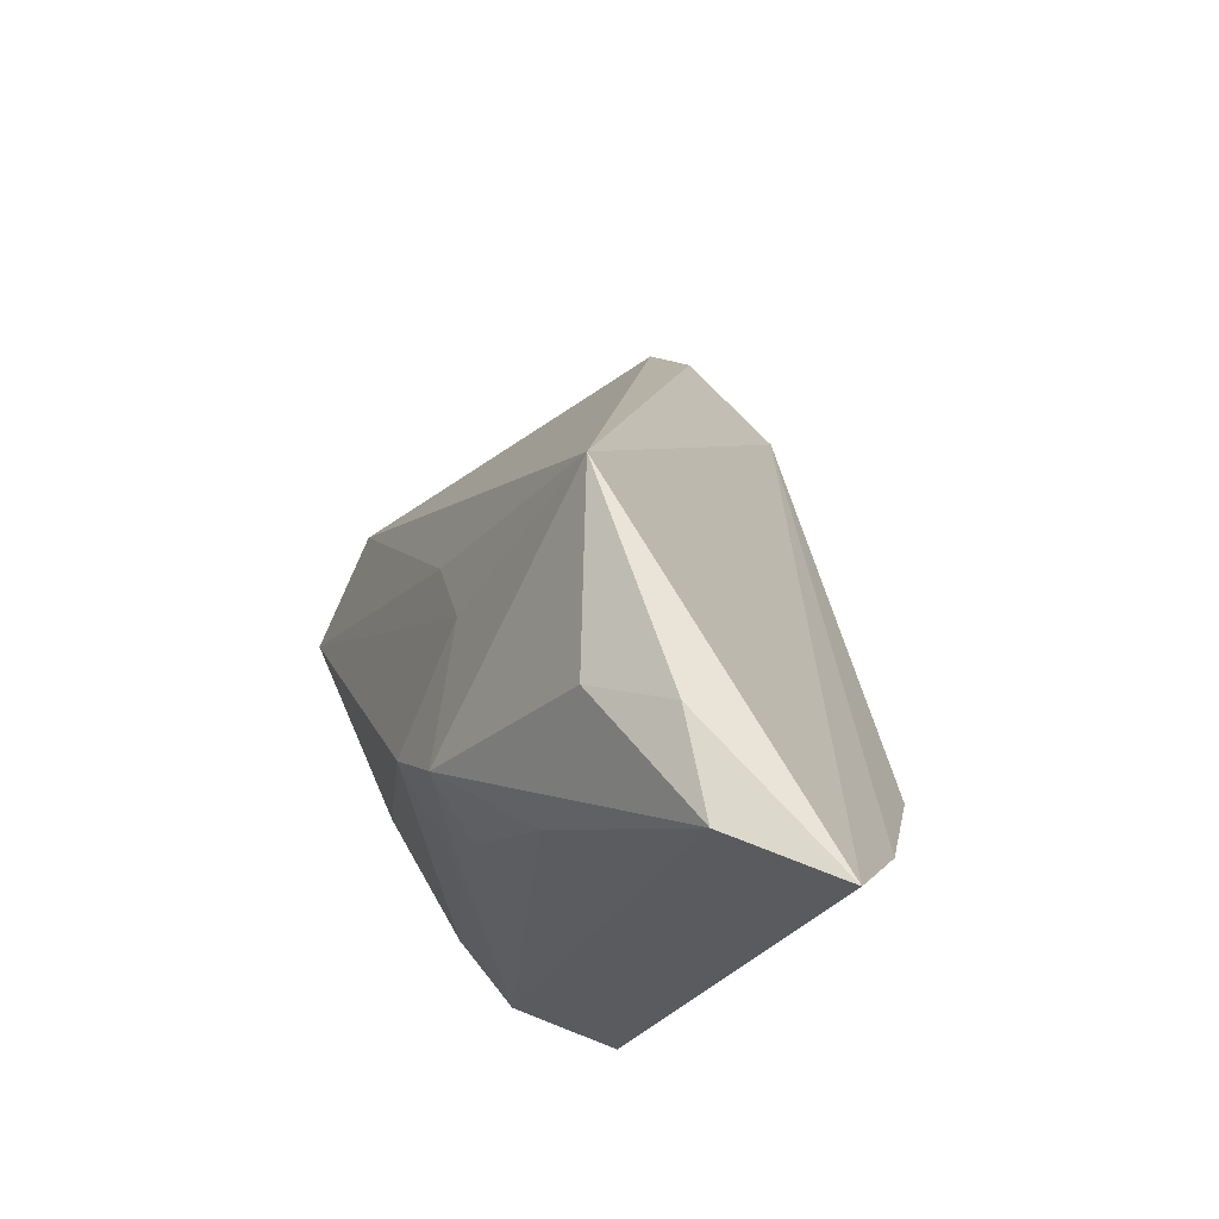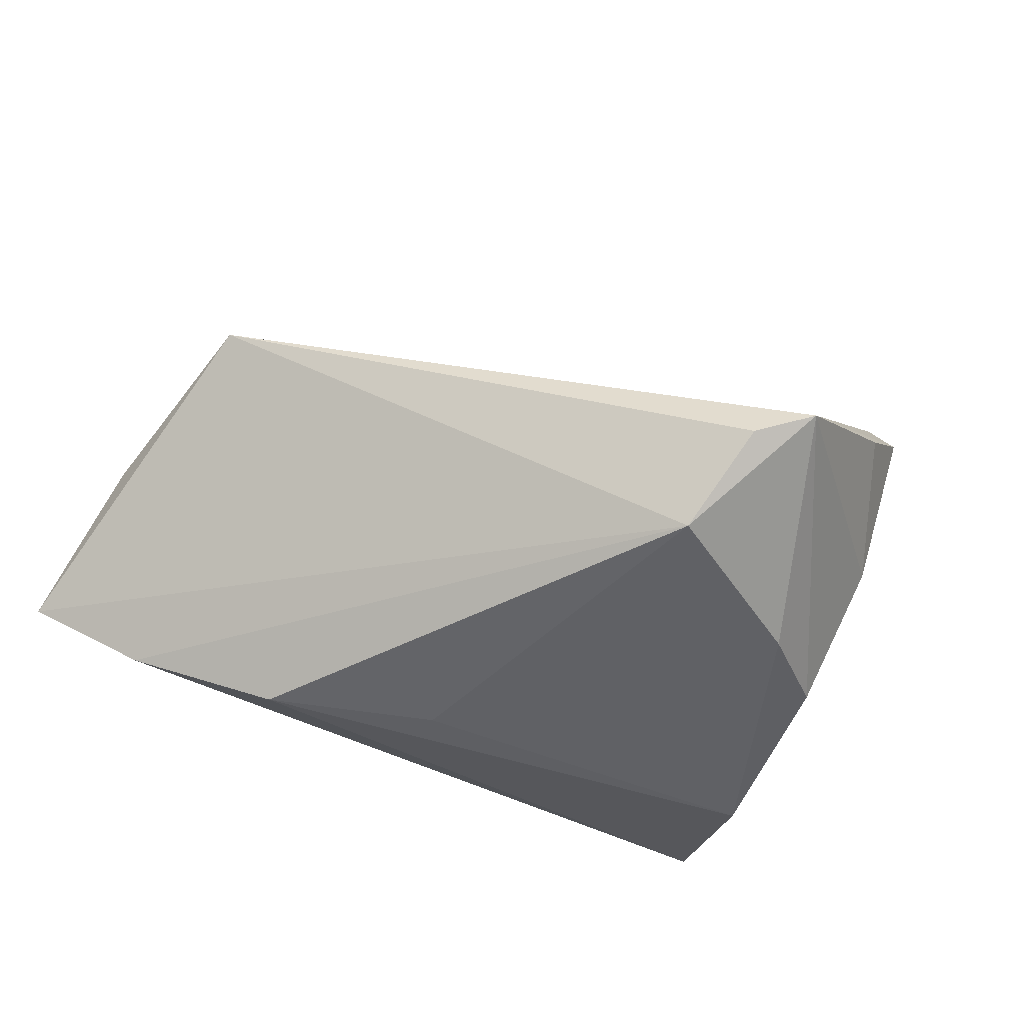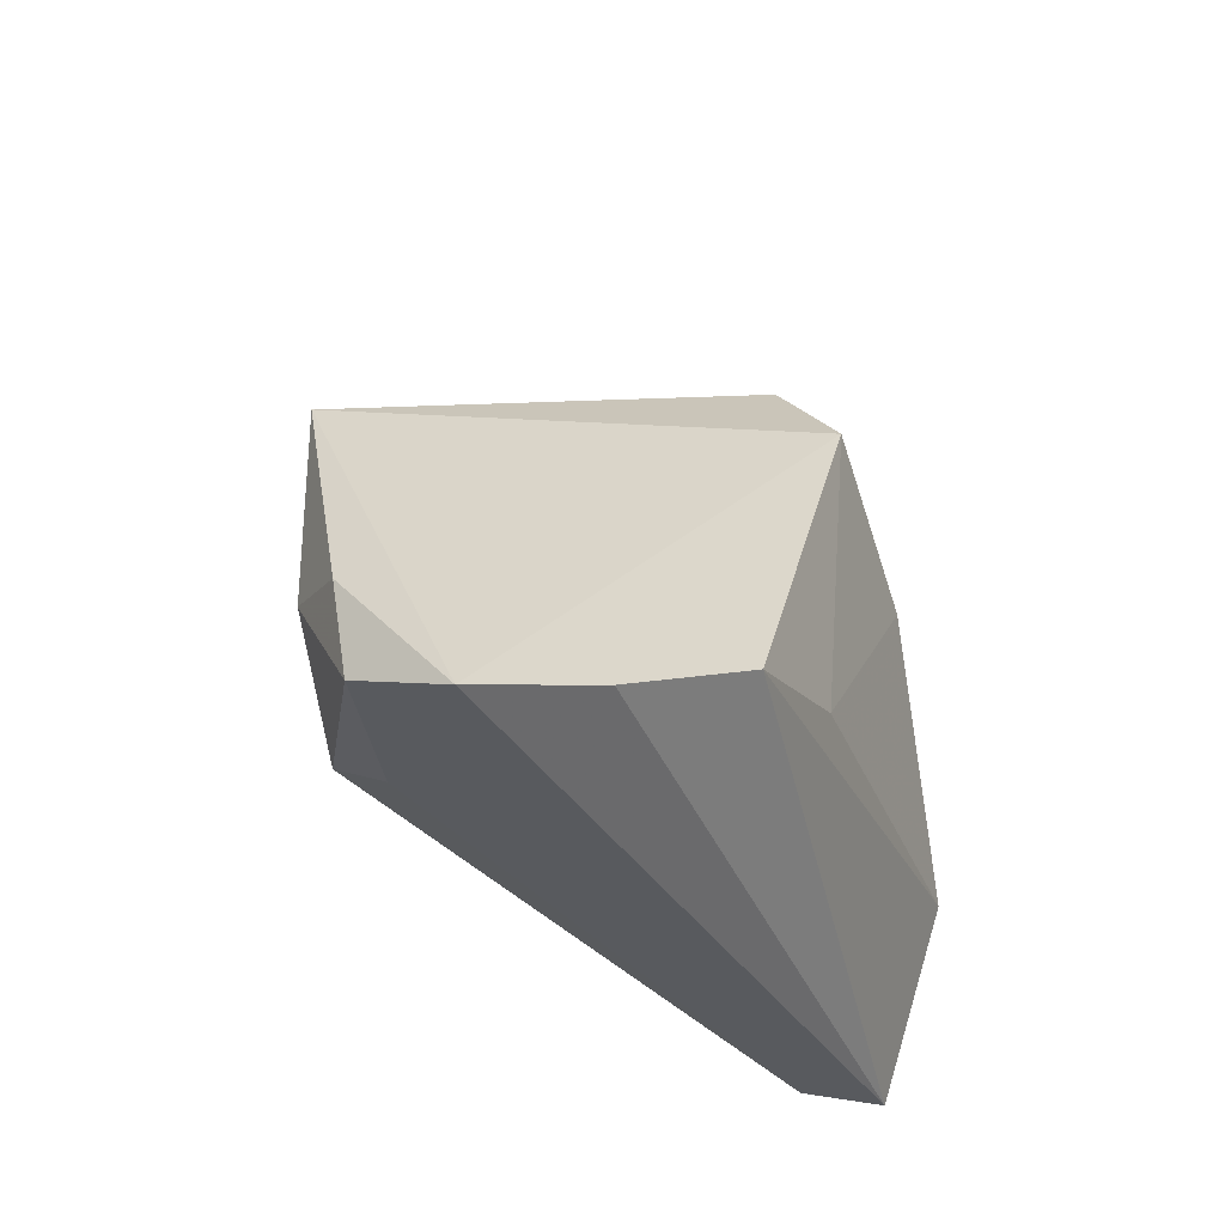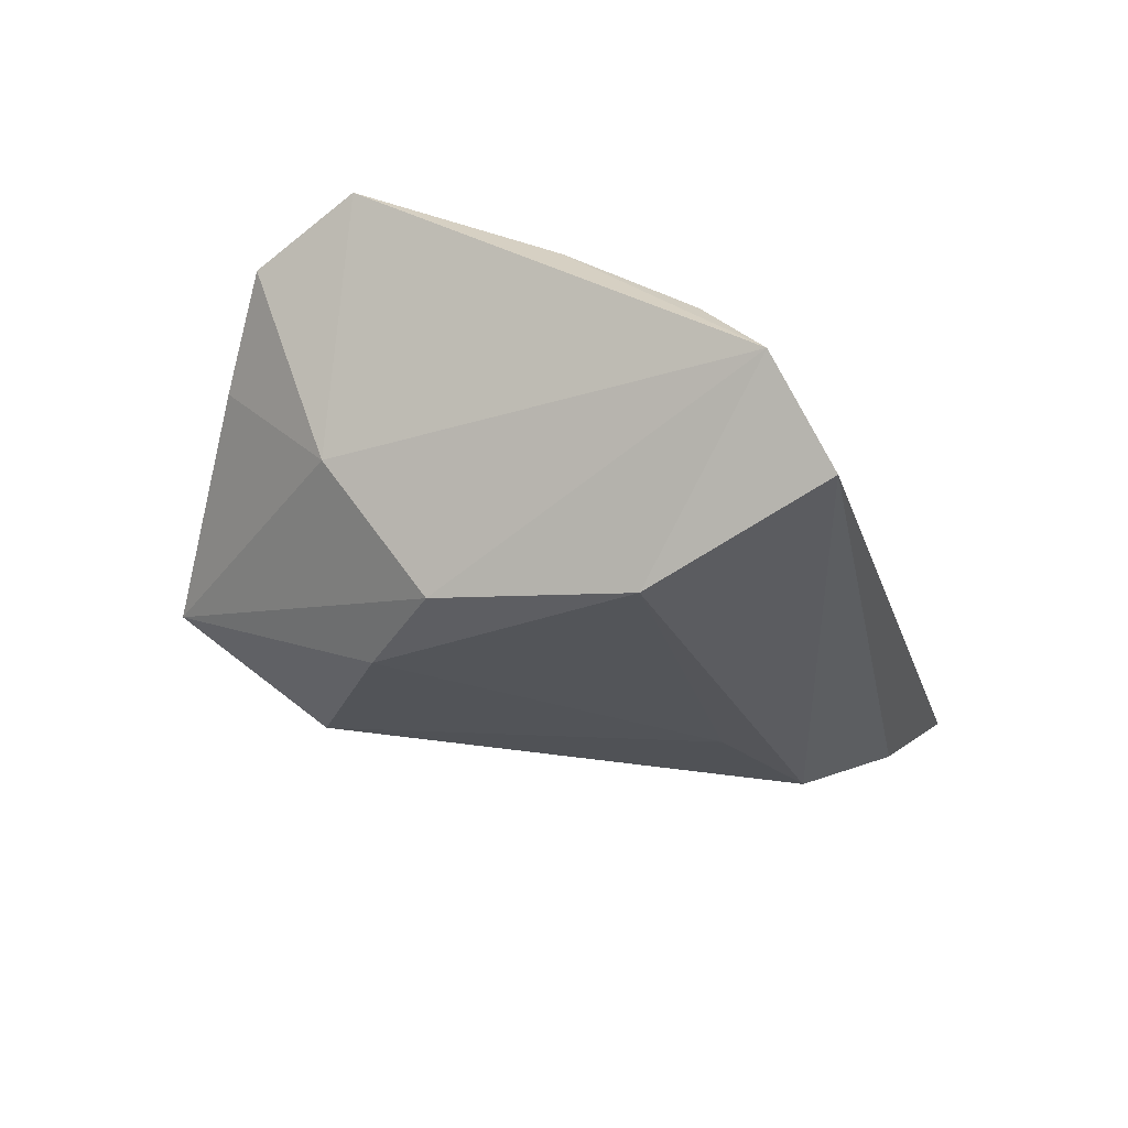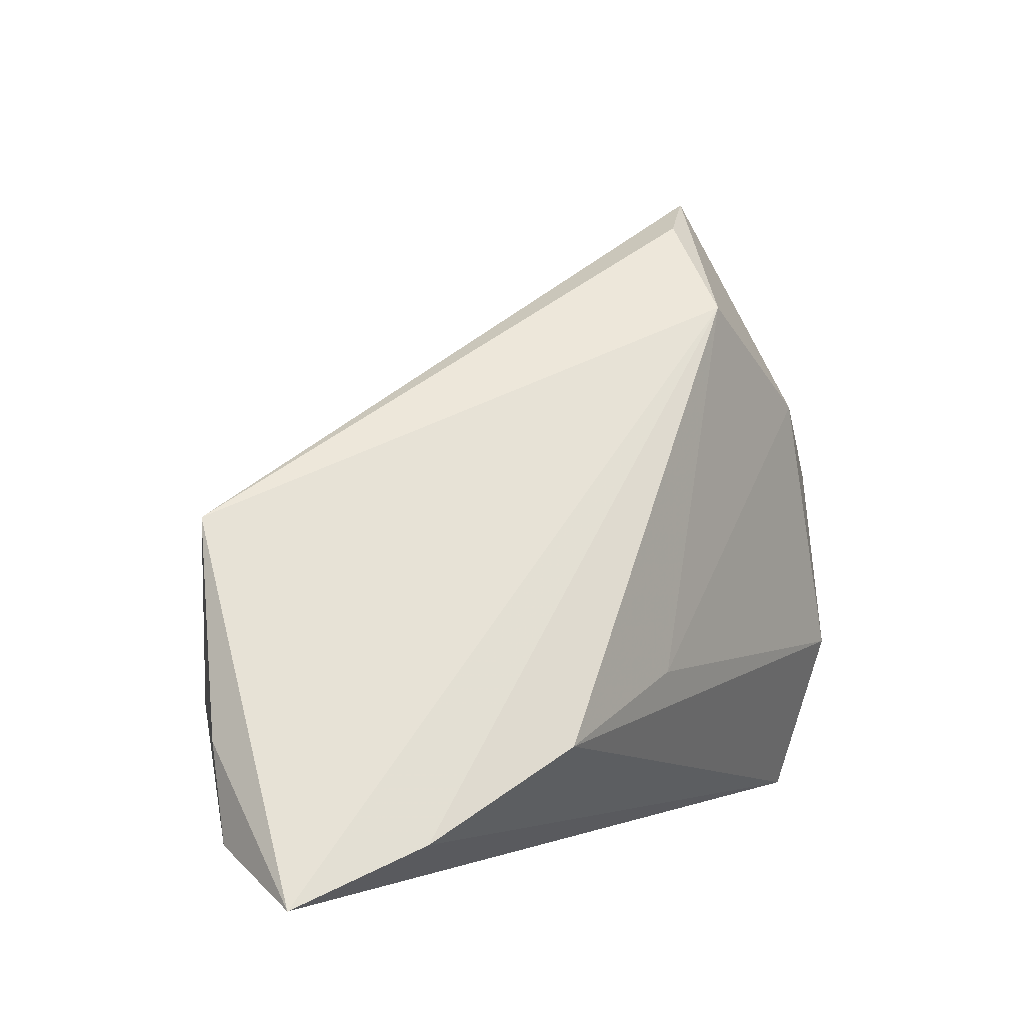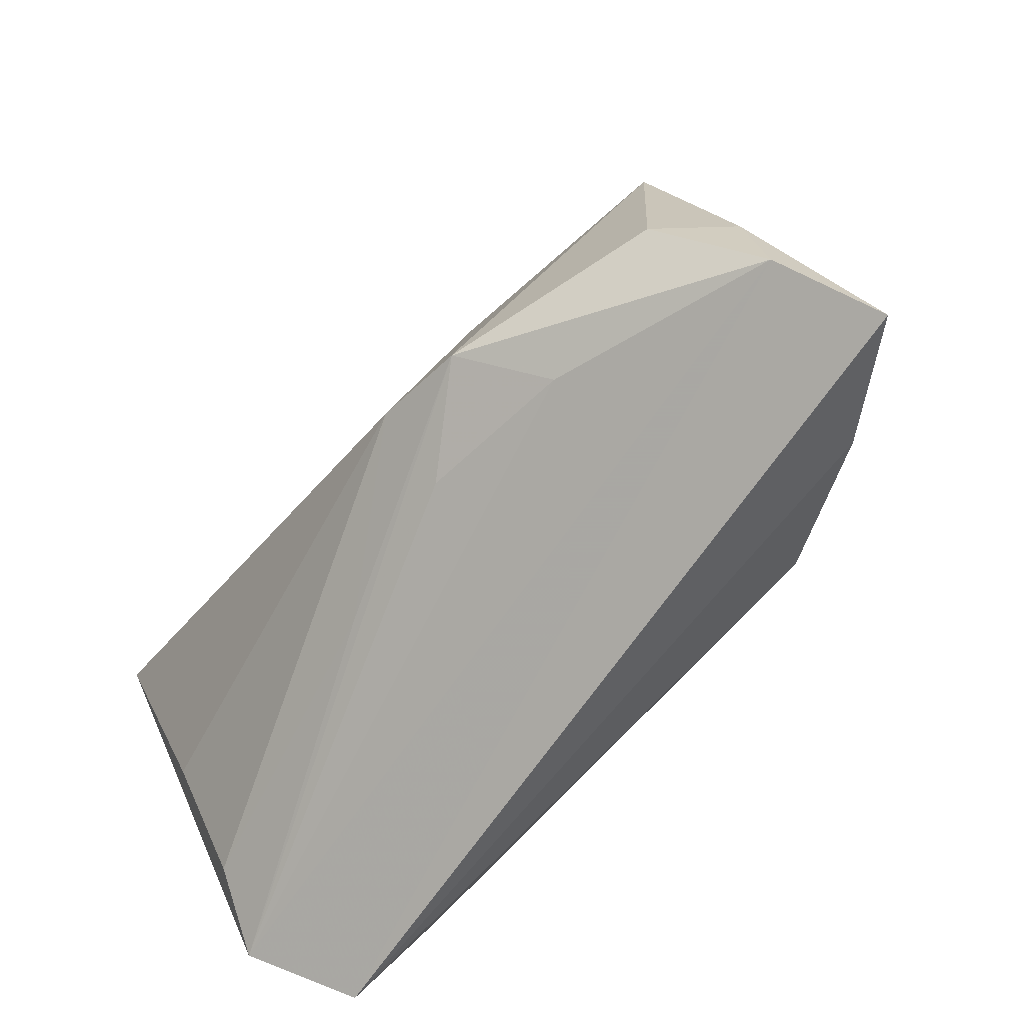
<metadata>
{"format":"obj","ext":"obj","renderer":"f3d","projection":"perspective","resolution":1024,"background":"white","views":[{"elev":-17.5,"azim":72.9,"up":"+Y"},{"elev":-48.3,"azim":155.0,"up":"+Z"},{"elev":-32.2,"azim":109.5,"up":"+Y"},{"elev":-24.3,"azim":-75.4,"up":"+Z"},{"elev":2.6,"azim":121.9,"up":"+Y"},{"elev":-68.7,"azim":49.8,"up":"+Y"}]}
</metadata>
<code>
v 0.05114 -0.01371 0.01754
v 0.02552 -0.0001921 0.02277
v -0.04624 0.01714 0.02334
v -0.02341 0.02115 -0.02274
v -0.0335 0.01172 -0.02022
v 0.01454 -0.0126 0.0261
v 0.03286 -0.023 0.01604
v 0.01204 0.009232 0.02145
v 0.01408 -0.02072 0.01779
v 0.02598 -0.01634 0.02541
v 0.05845 -0.01654 0.01042
v -0.0424 -0.02012 0.005324
v -0.005365 -0.02037 0.01419
v 0.05926 -0.02799 0.008206
v -0.01446 0.04839 -0.0107
v -0.0337 0.03585 0.007475
v -0.04595 -0.02757 -0.002442
v -0.0383 0.02963 0.01904
v 0.06344 -0.03316 -0.003994
v -0.007399 0.04469 -0.01328
v -0.04241 -0.005489 0.0142
v -0.03487 -0.01169 -0.02274
v 0.05202 0.008316 0.01721
v 0.03274 -0.01788 -0.02175
v -0.03916 -0.03316 -0.01403
v 0.04972 -0.02734 -0.01307
v -0.04235 0.02959 0.01763
v -0.003231 0.0339 -0.022
v 0.01162 -0.01134 -0.02274
v -0.038 0.02249 -0.004709
f 5 17 30
f 23 10 1
f 21 17 12
f 30 17 3
f 3 17 21
f 15 5 30
f 4 5 15
f 15 18 23
f 22 5 4
f 25 17 22
f 17 5 22
f 25 22 24
f 19 23 11
f 23 1 11
f 9 10 17
f 17 7 9
f 9 7 10
f 14 17 25
f 14 7 17
f 14 25 19
f 10 7 14
f 14 1 10
f 19 11 14
f 14 11 1
f 17 10 13
f 13 12 17
f 30 3 27
f 27 3 18
f 18 15 27
f 6 3 21
f 21 12 6
f 6 13 10
f 12 13 6
f 23 18 8
f 18 3 8
f 4 15 28
f 28 23 19
f 29 22 4
f 29 24 22
f 4 28 29
f 29 28 24
f 16 15 30
f 30 27 16
f 16 27 15
f 3 6 2
f 2 8 3
f 23 8 2
f 2 10 23
f 2 6 10
f 20 15 23
f 23 28 20
f 20 28 15
f 26 28 19
f 24 28 26
f 19 25 26
f 25 24 26

</code>
